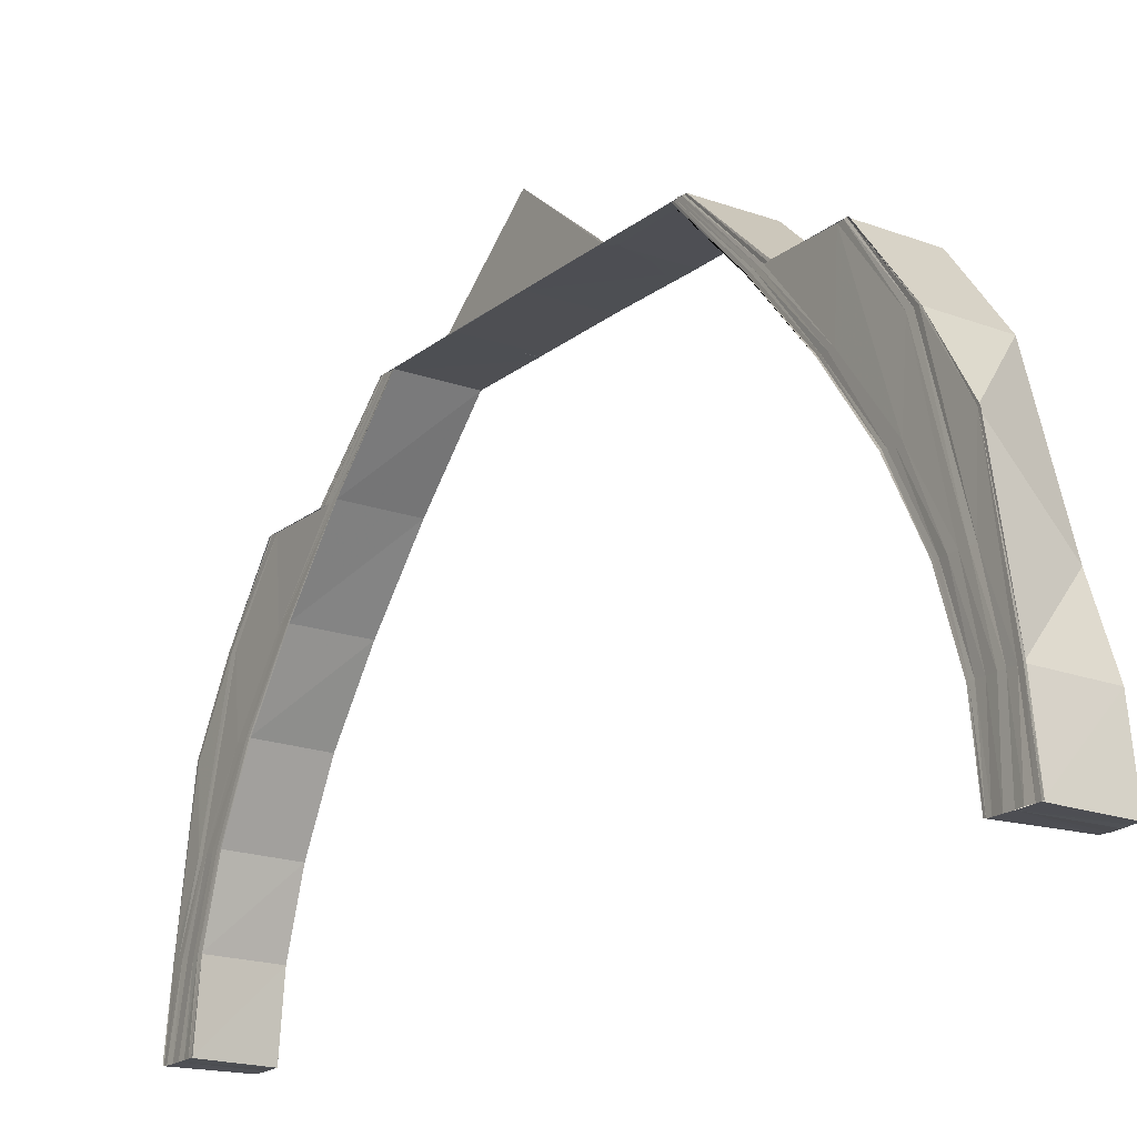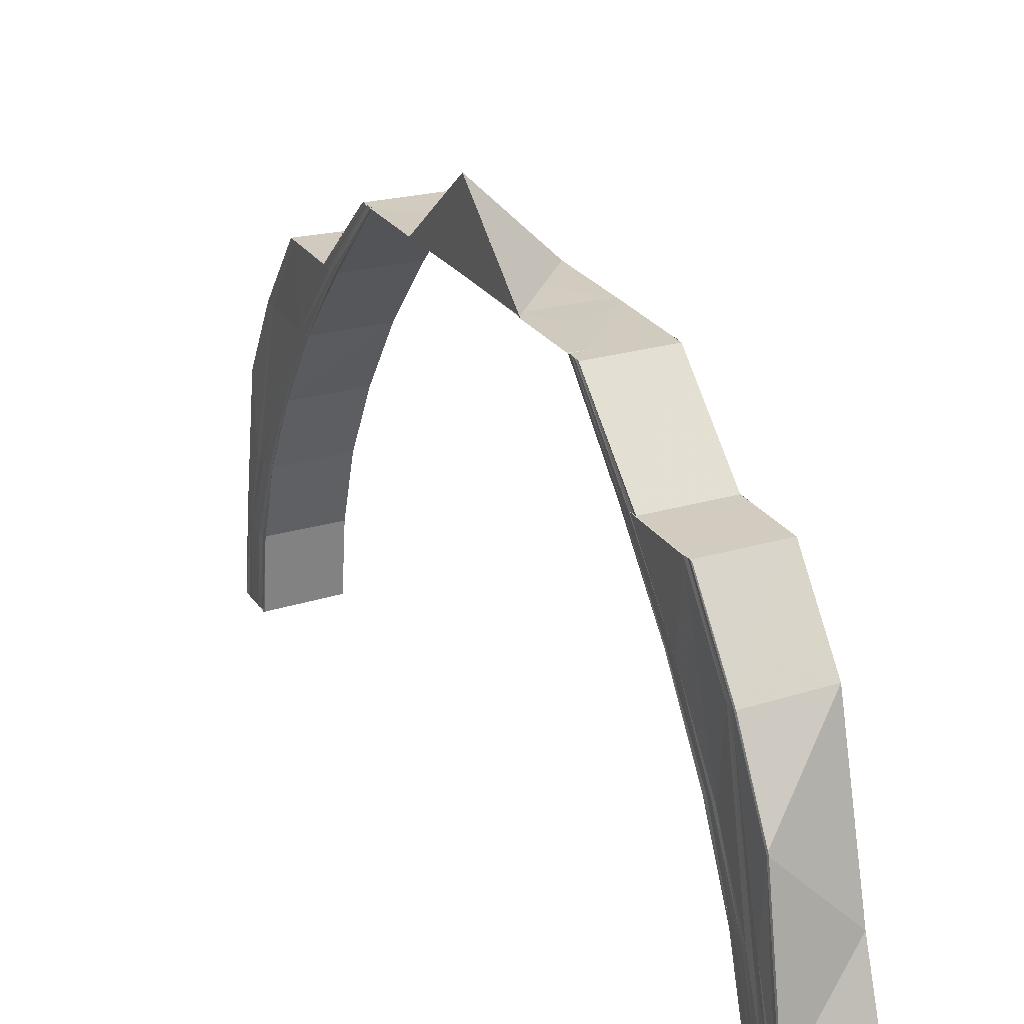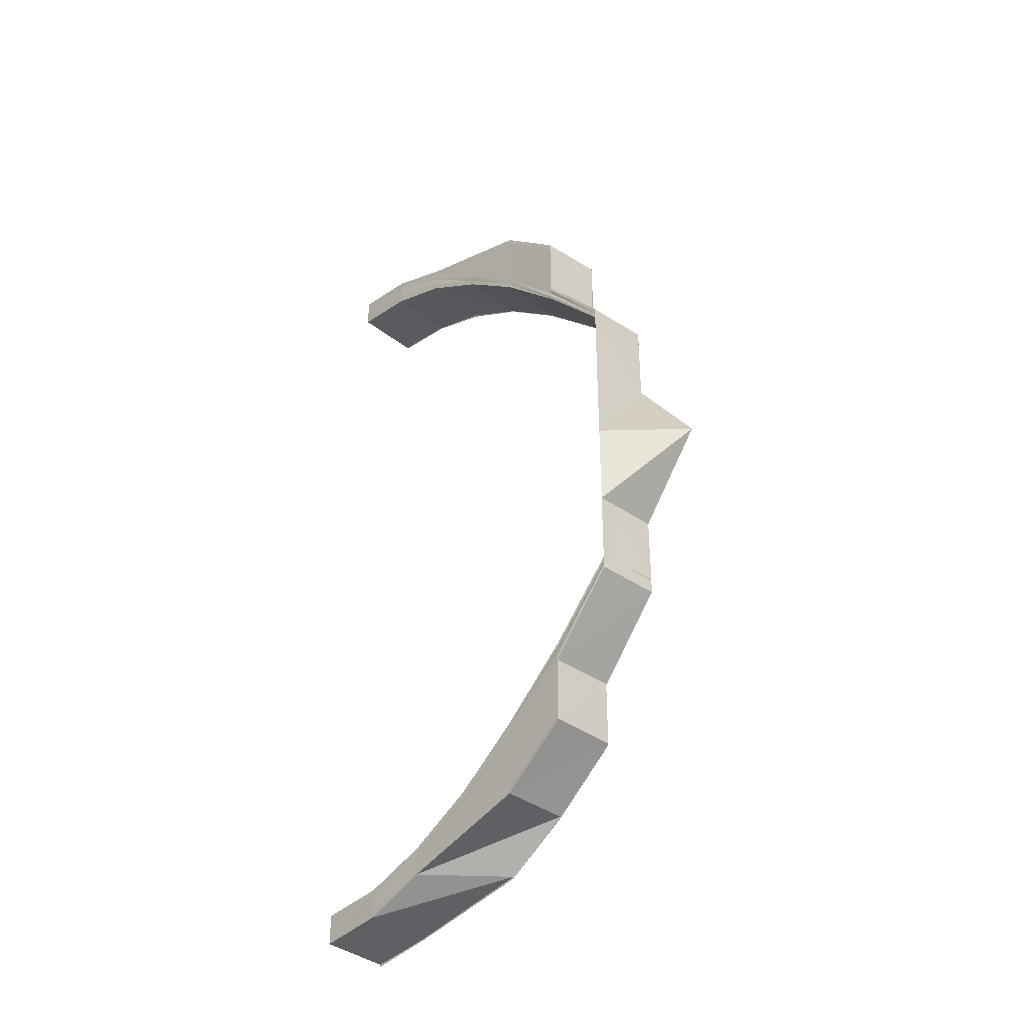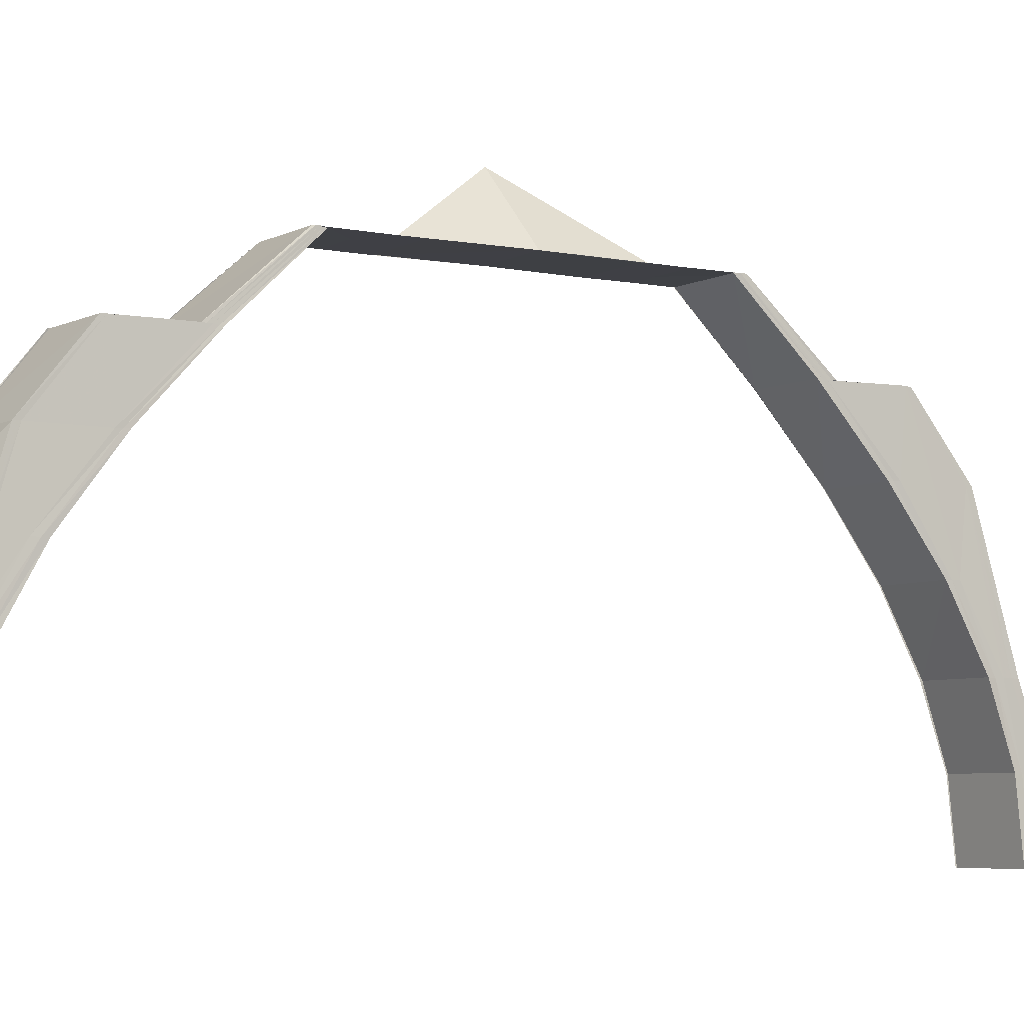
<metadata>
{"format":"obj","ext":"obj","renderer":"f3d","projection":"perspective","resolution":1024,"background":"white","views":[{"elev":-17.9,"azim":-33.4,"up":"+Y"},{"elev":23.3,"azim":-24.4,"up":"+Y"},{"elev":-35.1,"azim":136.9,"up":"+Z"},{"elev":-5.3,"azim":58.3,"up":"+Y"}]}
</metadata>
<code>
o 17141
v 2204 1855 7.359
v 2204 1855 7.361
v 2204 1855 7.36
v 2204 1855 7.361
v 2204 1855 7.36
v 2204 1855 7.362
v 2204 1855 7.361
v 2204 1855 7.364
v 2204 1855 7.365
v 2204 1855 7.361
v 2204 1855 7.361
v 2204 1855 7.365
v 2204 1855 7.365
v 2204 1856 7.371
v 2204 1856 7.371
v 2204 1855 7.364
v 2204 1855 7.365
v 2204 1855 7.361
v 2204 1855 7.362
v 2204 1855 7.36
v 2204 1855 7.36
v 2204 1855 7.36
v 2204 1855 7.363
v 2204 1855 7.361
v 2204 1855 7.366
v 2204 1855 7.364
v 2204 1855 7.367
v 2204 1855 7.363
v 2204 1855 7.373
v 2204 1856 7.372
v 2204 1856 7.371
v 2204 1855 7.365
v 2204 1856 7.38
v 2204 1856 7.379
v 2204 1856 7.371
v 2204 1856 7.371
v 2204 1855 7.365
v 2204 1856 7.379
v 2204 1856 7.379
v 2204 1856 7.379
v 2204 1856 7.371
v 2204 1856 7.379
v 2204 1856 7.379
v 2204 1856 7.371
v 2204 1856 7.371
v 2204 1856 7.389
v 2204 1856 7.379
v 2204 1856 7.389
v 2204 1856 7.389
v 2204 1856 7.4
v 2204 1856 7.389
v 2204 1856 7.389
v 2204 1856 7.4
v 2204 1856 7.389
v 2204 1856 7.389
v 2204 1856 7.4
v 2204 1856 7.4
v 2204 1856 7.389
v 2204 1856 7.401
v 2204 1856 7.39
v 2204 1856 7.401
v 2204 1856 7.39
v 2204 1856 7.402
v 2204 1856 7.391
v 2204 1856 7.402
v 2204 1856 7.381
v 2204 1856 7.382
v 2204 1856 7.392
v 2204 1856 7.402
v 2204 1855 7.374
v 2204 1856 7.383
v 2204 1856 7.392
v 2204 1856 7.392
v 2204 1856 7.402
v 2204 1856 7.383
v 2204 1856 7.383
v 2204 1855 7.375
v 2204 1855 7.376
v 2204 1855 7.369
v 2204 1855 7.37
v 2204 1855 7.366
v 2204 1855 7.367
v 2204 1855 7.365
v 2204 1855 7.366
v 2204 1855 7.366
v 2204 1855 7.367
v 2204 1855 7.367
v 2204 1855 7.366
v 2204 1855 7.366
v 2204 1855 7.367
v 2204 1855 7.37
v 2204 1855 7.37
v 2204 1855 7.367
v 2204 1855 7.367
v 2204 1855 7.369
v 2204 1855 7.37
v 2204 1855 7.376
v 2204 1855 7.376
v 2204 1855 7.37
v 2204 1855 7.37
v 2204 1855 7.375
v 2204 1855 7.376
v 2204 1856 7.383
v 2204 1856 7.383
v 2204 1855 7.376
v 2204 1855 7.376
v 2204 1856 7.383
v 2204 1856 7.383
v 2204 1856 7.392
v 2204 1856 7.392
v 2204 1856 7.383
v 2204 1856 7.383
v 2204 1856 7.392
v 2204 1856 7.392
v 2204 1856 7.402
v 2204 1856 7.402
v 2204 1856 7.392
v 2204 1856 7.392
v 2204 1856 7.402
v 2204 1856 7.402
v 2204 1856 7.413
v 2204 1856 7.414
v 2204 1856 7.425
v 2204 1856 7.425
v 2204 1856 7.425
v 2204 1856 7.412
v 2204 1856 7.438
v 2204 1856 7.438
v 2204 1856 7.425
v 2204 1856 7.413
v 2204 1856 7.437
v 2204 1856 7.437
v 2204 1856 7.448
v 2204 1856 7.448
v 2204 1856 7.448
v 2204 1856 7.459
v 2204 1856 7.425
v 2204 1856 7.438
v 2204 1856 7.412
v 2204 1856 7.468
v 2204 1856 7.458
v 2204 1855 7.475
v 2204 1856 7.467
v 2204 1855 7.481
v 2204 1855 7.475
v 2204 1855 7.484
v 2204 1855 7.48
v 2204 1855 7.485
v 2204 1855 7.484
v 2204 1856 7.412
v 2204 1856 7.4
v 2204 1856 7.4
v 2204 1856 7.4
v 2204 1856 7.389
v 2204 1855 7.485
v 2204 1855 7.484
v 2204 1855 7.484
v 2204 1855 7.483
v 2204 1855 7.484
v 2204 1855 7.484
v 2204 1855 7.48
v 2204 1855 7.483
v 2204 1855 7.484
v 2204 1855 7.48
v 2204 1855 7.48
v 2204 1855 7.481
v 2204 1855 7.475
v 2204 1855 7.48
v 2204 1855 7.48
v 2204 1855 7.474
v 2204 1855 7.475
v 2204 1855 7.475
v 2204 1856 7.467
v 2204 1855 7.474
v 2204 1855 7.475
v 2204 1856 7.467
v 2204 1856 7.467
v 2204 1856 7.468
v 2204 1856 7.458
v 2204 1856 7.467
v 2204 1856 7.467
v 2204 1856 7.458
v 2204 1856 7.458
v 2204 1856 7.459
v 2204 1856 7.448
v 2204 1856 7.458
v 2204 1856 7.458
v 2204 1856 7.458
v 2204 1856 7.448
v 2204 1856 7.448
v 2204 1856 7.448
v 2204 1856 7.459
v 2204 1856 7.467
v 2204 1856 7.449
v 2204 1856 7.458
v 2204 1856 7.458
v 2204 1856 7.467
v 2204 1856 7.458
v 2204 1856 7.459
v 2204 1856 7.449
v 2204 1856 7.468
v 2204 1855 7.475
v 2204 1856 7.467
v 2204 1856 7.467
v 2204 1855 7.474
v 2204 1856 7.467
v 2204 1856 7.46
v 2204 1856 7.45
v 2204 1856 7.468
v 2204 1855 7.475
v 2204 1855 7.48
v 2204 1855 7.475
v 2204 1855 7.474
v 2204 1855 7.48
v 2204 1855 7.474
v 2204 1855 7.476
v 2204 1856 7.469
v 2204 1856 7.461
v 2204 1856 7.45
v 2204 1856 7.461
v 2204 1856 7.45
v 2204 1856 7.47
v 2204 1856 7.462
v 2204 1856 7.45
v 2204 1856 7.462
v 2204 1856 7.462
v 2204 1856 7.462
v 2204 1856 7.45
v 2204 1856 7.45
v 2204 1856 7.45
v 2204 1856 7.438
v 2204 1856 7.438
v 2204 1855 7.477
v 2204 1856 7.478
v 2204 1856 7.471
v 2204 1855 7.482
v 2204 1856 7.479
v 2204 1856 7.471
v 2204 1855 7.483
v 2204 1855 7.484
v 2204 1855 7.481
v 2204 1855 7.484
v 2204 1855 7.484
v 2204 1855 7.48
v 2204 1855 7.48
v 2204 1855 7.483
v 2204 1855 7.48
v 2204 1855 7.485
v 2204 1855 7.484
v 2204 1855 7.483
v 2204 1855 7.484
v 2204 1855 7.483
v 2204 1855 7.485
v 2204 1855 7.485
v 2204 1855 7.485
v 2204 1855 7.486
v 2204 1855 7.486
v 2204 1855 7.488
v 2204 1855 7.486
v 2204 1855 7.485
v 2204 1855 7.484
v 2204 1855 7.488
v 2204 1855 7.488
v 2204 1855 7.485
v 2204 1855 7.481
v 2204 1855 7.489
v 2204 1855 7.486
v 2204 1855 7.486
v 2204 1855 7.488
v 2204 1855 7.49
v 2204 1855 7.488
v 2204 1855 7.491
v 2204 1855 7.489
v 2204 1855 7.489
v 2204 1855 7.489
v 2204 1855 7.49
v 2204 1855 7.491
v 2204 1855 7.49
v 2204 1855 7.49
v 2204 1855 7.489
v 2204 1855 7.489
v 2204 1855 7.485
v 2204 1855 7.489
v 2204 1855 7.489
v 2204 1855 7.486
v 2204 1855 7.486
v 2204 1855 7.49
v 2204 1855 7.486
v 2204 1855 7.484
v 2204 1855 7.485
v 2204 1855 7.483
v 2204 1855 7.482
v 2204 1855 7.475
v 2204 1855 7.476
v 2204 1856 7.468
v 2204 1855 7.477
v 2204 1856 7.468
v 2204 1856 7.459
v 2204 1856 7.459
v 2204 1856 7.448
v 2204 1856 7.478
v 2204 1856 7.469
v 2204 1855 7.485
v 2204 1856 7.47
v 2204 1856 7.479
v 2204 1855 7.486
v 2204 1856 7.471
v 2204 1856 7.479
v 2204 1856 7.46
v 2204 1855 7.486
v 2204 1856 7.48
v 2204 1855 7.486
v 2204 1856 7.48
v 2204 1856 7.48
v 2204 1856 7.48
v 2204 1856 7.449
v 2204 1856 7.449
v 2204 1856 7.461
v 2204 1856 7.45
v 2204 1856 7.461
v 2204 1856 7.45
v 2204 1856 7.461
v 2204 1856 7.471
v 2204 1856 7.462
v 2204 1856 7.461
v 2204 1856 7.45
v 2204 1856 7.471
v 2204 1856 7.48
v 2204 1856 7.472
v 2204 1856 7.471
v 2204 1856 7.472
v 2204 1855 7.36
v 2204 1855 7.361
v 2204 1855 7.36
v 2204 1855 7.359
v 2204 1855 7.361
v 2204 1855 7.359
v 2204 1855 7.365
v 2204 1855 7.362
v 2204 1855 7.361
v 2204 1855 7.361
v 2204 1855 7.364
v 2204 1855 7.361
v 2204 1855 7.365
v 2204 1856 7.371
v 2204 1855 7.365
v 2204 1855 7.364
v 2204 1856 7.371
v 2204 1855 7.364
v 2204 1855 7.363
v 2204 1855 7.361
v 2204 1855 7.366
v 2204 1856 7.379
v 2204 1856 7.371
v 2204 1856 7.379
v 2204 1856 7.371
v 2204 1856 7.371
v 2204 1856 7.371
v 2204 1856 7.372
v 2204 1855 7.365
v 2204 1856 7.371
v 2204 1856 7.379
v 2204 1856 7.38
v 2204 1855 7.367
v 2204 1855 7.373
v 2204 1856 7.381
v 2204 1855 7.364
v 2204 1855 7.363
v 2204 1855 7.361
v 2204 1855 7.363
v 2204 1855 7.364
v 2204 1855 7.36
v 2204 1855 7.362
v 2204 1855 7.365
v 2204 1855 7.365
v 2204 1855 7.364
v 2204 1855 7.366
v 2204 1855 7.365
v 2204 1855 7.369
v 2204 1855 7.369
v 2204 1855 7.374
v 2204 1855 7.375
v 2204 1856 7.382
v 2204 1856 7.383
v 2204 1856 7.39
v 2204 1856 7.391
v 2204 1856 7.392
v 2204 1856 7.402
v 2204 1856 7.402
v 2204 1856 7.401
v 2204 1856 7.401
v 2204 1856 7.39
v 2204 1856 7.389
v 2204 1856 7.4
v 2204 1855 7.366
v 2204 1855 7.367
v 2204 1855 7.366
v 2204 1855 7.367
v 2204 1855 7.366
v 2204 1855 7.366
v 2204 1855 7.365
v 2204 1855 7.366
v 2204 1855 7.37
v 2204 1855 7.364
v 2204 1855 7.367
v 2204 1855 7.367
v 2204 1855 7.37
v 2204 1855 7.367
v 2204 1855 7.365
v 2204 1855 7.365
v 2204 1855 7.364
v 2204 1855 7.363
v 2204 1855 7.361
v 2204 1855 7.36
v 2204 1855 7.36
v 2204 1855 7.369
v 2204 1855 7.369
v 2204 1855 7.375
v 2204 1855 7.376
v 2204 1856 7.383
v 2204 1856 7.392
v 2204 1855 7.37
v 2204 1855 7.37
v 2204 1855 7.376
v 2204 1855 7.37
v 2204 1855 7.376
v 2204 1855 7.376
v 2204 1856 7.383
v 2204 1855 7.376
v 2204 1856 7.383
v 2204 1856 7.383
v 2204 1856 7.392
v 2204 1856 7.383
v 2204 1856 7.402
v 2204 1856 7.392
v 2204 1856 7.392
v 2204 1856 7.402
v 2204 1856 7.392
v 2204 1856 7.472
v 2204 1856 7.48
v 2204 1856 7.471
v 2204 1856 7.48
v 2204 1856 7.471
v 2204 1856 7.48
v 2204 1855 7.486
v 2204 1855 7.486
v 2204 1856 7.48
v 2204 1856 7.48
v 2204 1855 7.485
v 2204 1855 7.486
v 2204 1855 7.49
v 2204 1855 7.489
v 2204 1855 7.486
v 2204 1855 7.486
v 2204 1856 7.48
v 2204 1856 7.479
v 2204 1856 7.471
v 2204 1855 7.489
v 2204 1855 7.489
v 2204 1855 7.49
v 2204 1855 7.491
v 2204 1855 7.489
v 2204 1855 7.491
v 2204 1855 7.491
v 2204 1855 7.49
v 2204 1855 7.489
f 1 2 3
f 2 4 5
f 6 7 5
f 8 9 7
f 10 8 11
f 12 13 7
f 14 15 13
f 16 14 17
f 6 12 18
f 18 19 20
f 21 6 22
f 23 6 21
f 24 23 21
f 25 12 6
f 23 25 6
f 26 23 24
f 27 25 23
f 26 27 23
f 28 26 24
f 27 29 25
f 25 30 12
f 29 30 25
f 30 31 12
f 12 31 32
f 30 33 31
f 33 34 31
f 31 34 35
f 35 36 37
f 38 39 36
f 34 40 41
f 31 41 13
f 42 43 41
f 44 42 45
f 38 46 47
f 46 48 47
f 49 50 48
f 51 50 52
f 52 53 54
f 55 56 46
f 56 57 58
f 59 56 55
f 60 59 55
f 61 59 60
f 62 61 60
f 63 61 62
f 64 63 62
f 65 63 64
f 64 62 66
f 66 62 33
f 66 33 30
f 29 66 30
f 67 64 66
f 67 66 29
f 68 65 64
f 68 64 67
f 69 65 68
f 70 67 29
f 70 29 27
f 71 68 67
f 71 67 70
f 72 68 71
f 73 74 72
f 75 73 76
f 77 75 78
f 79 77 80
f 81 79 82
f 83 81 84
f 85 86 84
f 86 87 88
f 89 90 88
f 91 92 90
f 93 91 94
f 95 96 90
f 97 98 96
f 99 97 100
f 101 102 96
f 103 104 102
f 105 103 106
f 107 108 102
f 109 110 108
f 111 109 112
f 113 114 108
f 115 116 114
f 117 115 118
f 119 120 114
f 119 121 69
f 121 122 69
f 121 123 122
f 123 124 122
f 124 125 126
f 127 128 125
f 124 127 129
f 129 123 130
f 123 131 124
f 131 132 124
f 131 133 132
f 133 134 132
f 135 136 134
f 137 138 123
f 139 137 130
f 136 140 141
f 140 142 143
f 142 144 145
f 144 146 147
f 146 148 149
f 150 130 151
f 152 150 151
f 152 153 154
f 148 155 156
f 157 155 156
f 158 157 159
f 160 156 161
f 162 163 161
f 164 162 165
f 166 161 167
f 168 169 167
f 170 168 171
f 172 167 173
f 174 175 173
f 176 174 177
f 178 173 179
f 180 181 179
f 182 180 183
f 184 179 185
f 186 187 185
f 188 186 189
f 190 188 191
f 141 192 191
f 188 193 192
f 191 192 194
f 195 193 196
f 193 197 198
f 192 199 194
f 194 199 200
f 192 201 199
f 143 201 192
f 193 202 201
f 203 202 204
f 202 205 206
f 199 207 200
f 200 207 208
f 201 209 199
f 199 209 207
f 201 210 209
f 145 210 201
f 202 211 210
f 212 211 213
f 211 214 215
f 210 216 209
f 209 217 207
f 209 216 217
f 207 217 218
f 207 218 208
f 208 218 219
f 218 220 219
f 219 220 221
f 217 222 218
f 220 223 224
f 225 226 224
f 227 225 228
f 229 227 230
f 221 230 231
f 232 221 231
f 232 231 123
f 217 233 222
f 216 233 217
f 233 234 222
f 222 234 235
f 216 236 233
f 234 237 235
f 235 237 238
f 233 239 234
f 236 239 233
f 234 240 237
f 239 240 234
f 241 236 216
f 210 241 216
f 147 241 210
f 241 242 236
f 149 242 241
f 211 243 241
f 244 243 245
f 243 246 247
f 243 248 242
f 249 248 250
f 248 251 252
f 253 254 242
f 242 254 255
f 242 255 236
f 254 256 255
f 236 255 239
f 255 256 257
f 255 257 239
f 239 257 240
f 256 258 257
f 148 248 258
f 259 148 258
f 259 260 261
f 257 262 240
f 257 258 262
f 263 259 258
f 263 259 264
f 264 261 265
f 266 263 258
f 264 267 160
f 266 263 268
f 268 269 264
f 270 266 258
f 270 266 271
f 272 270 258
f 273 270 271
f 271 274 268
f 275 272 276
f 272 277 278
f 272 279 280
f 281 280 282
f 283 272 284
f 285 283 286
f 283 287 288
f 284 271 289
f 290 273 289
f 289 271 291
f 271 268 291
f 291 268 292
f 268 264 292
f 292 264 166
f 292 265 293
f 291 292 294
f 294 292 172
f 294 293 295
f 296 291 294
f 289 291 296
f 296 294 297
f 297 294 178
f 297 295 298
f 299 298 300
f 299 297 184
f 301 289 296
f 302 296 297
f 302 297 299
f 301 296 302
f 303 289 301
f 304 301 302
f 305 303 301
f 305 301 304
f 306 303 305
f 307 308 304
f 304 302 309
f 309 302 299
f 310 283 303
f 311 310 305
f 310 312 313
f 314 310 315
f 309 299 316
f 316 299 133
f 317 309 316
f 318 309 317
f 319 318 317
f 320 318 319
f 321 322 319
f 238 323 320
f 324 238 320
f 324 325 326
f 327 311 323
f 311 328 329
f 330 311 331
f 332 333 334
f 332 333 335
f 333 336 337
f 333 338 339
f 340 338 341
f 338 342 343
f 32 344 339
f 338 345 344
f 346 345 347
f 345 348 349
f 339 344 350
f 339 350 351
f 344 352 350
f 345 353 354
f 353 355 356
f 357 353 358
f 354 359 352
f 360 361 352
f 361 362 359
f 47 363 359
f 352 359 364
f 359 363 365
f 359 365 364
f 363 366 365
f 352 364 367
f 350 352 367
f 350 367 368
f 369 350 370
f 370 367 371
f 372 373 369
f 367 364 374
f 371 374 375
f 367 374 376
f 374 377 378
f 364 379 374
f 374 379 89
f 379 380 377
f 364 365 379
f 365 381 379
f 379 381 95
f 381 382 380
f 365 366 381
f 366 383 381
f 381 383 101
f 383 384 382
f 366 385 383
f 386 387 384
f 383 386 107
f 385 386 383
f 388 389 387
f 386 388 113
f 390 388 386
f 385 390 386
f 391 390 385
f 392 391 385
f 392 385 366
f 151 391 392
f 363 392 366
f 393 394 392
f 395 396 397
f 396 398 399
f 400 396 401
f 82 402 401
f 396 403 402
f 401 402 404
f 405 403 406
f 403 407 408
f 402 409 404
f 404 409 28
f 410 400 28
f 411 410 28
f 412 411 28
f 413 412 28
f 414 413 28
f 415 414 28
f 409 26 28
f 409 416 26
f 416 27 26
f 416 70 27
f 417 416 409
f 402 417 409
f 80 417 402
f 418 70 416
f 417 418 416
f 78 418 417
f 418 71 70
f 76 71 418
f 403 419 417
f 419 420 418
f 420 421 71
f 422 419 423
f 419 424 425
f 426 420 427
f 420 428 429
f 430 421 431
f 421 432 433
f 421 434 68
f 435 434 436
f 434 437 438
f 439 440 441
f 440 442 443
f 237 444 443
f 445 446 444
f 447 445 448
f 449 450 444
f 451 452 450
f 453 451 454
f 240 449 237
f 237 449 455
f 455 456 457
f 240 262 449
f 262 458 449
f 449 458 306
f 262 459 458
f 258 459 262
f 459 460 458
f 458 460 281
f 460 461 462
f 458 462 450
f 463 464 462
f 465 463 466

</code>
